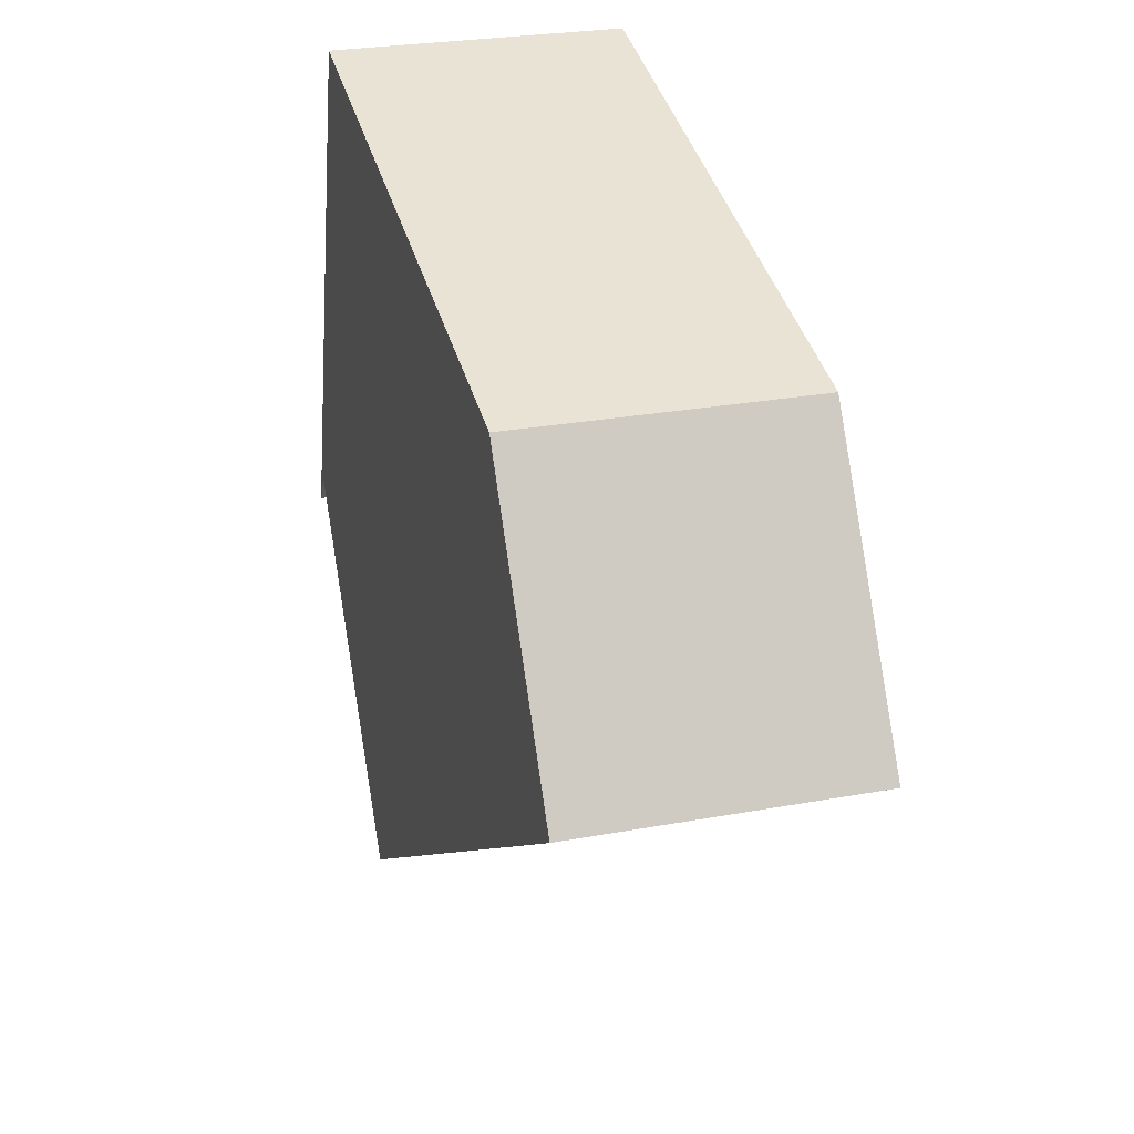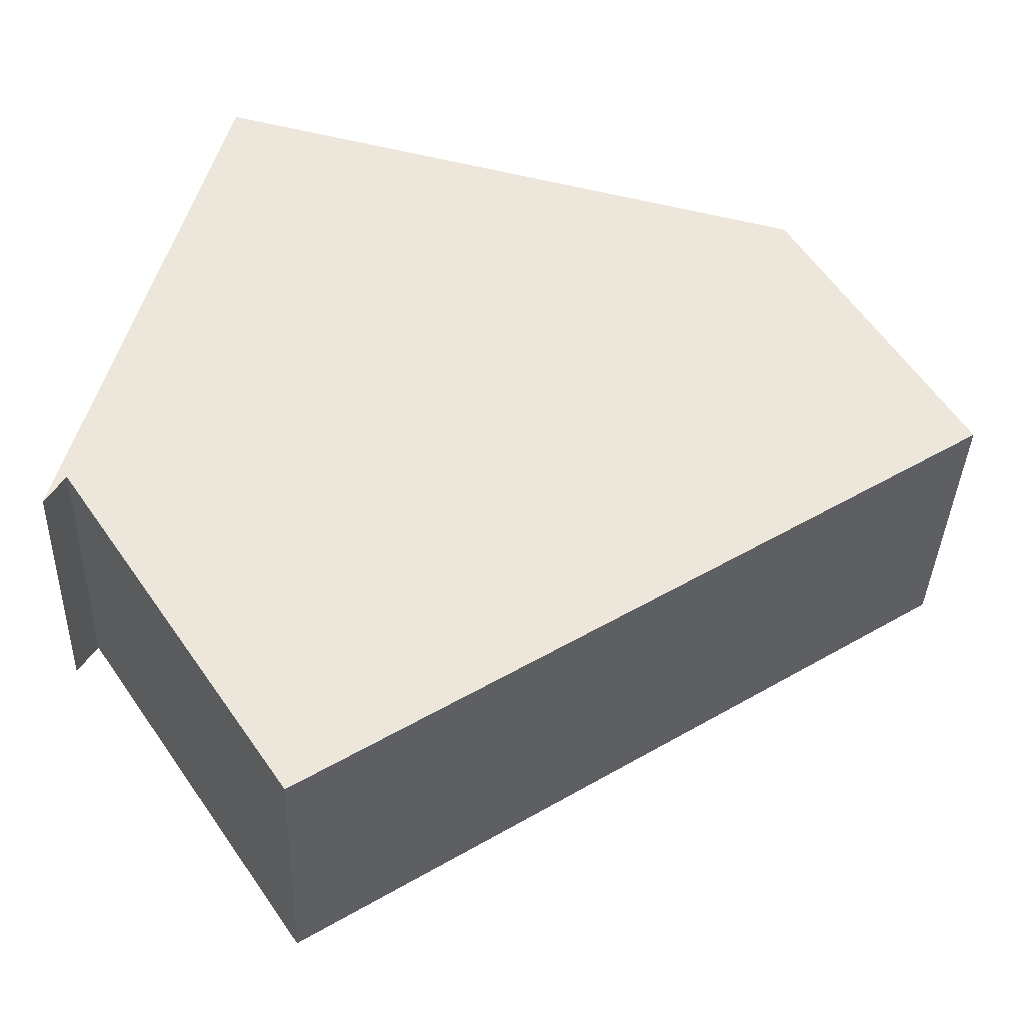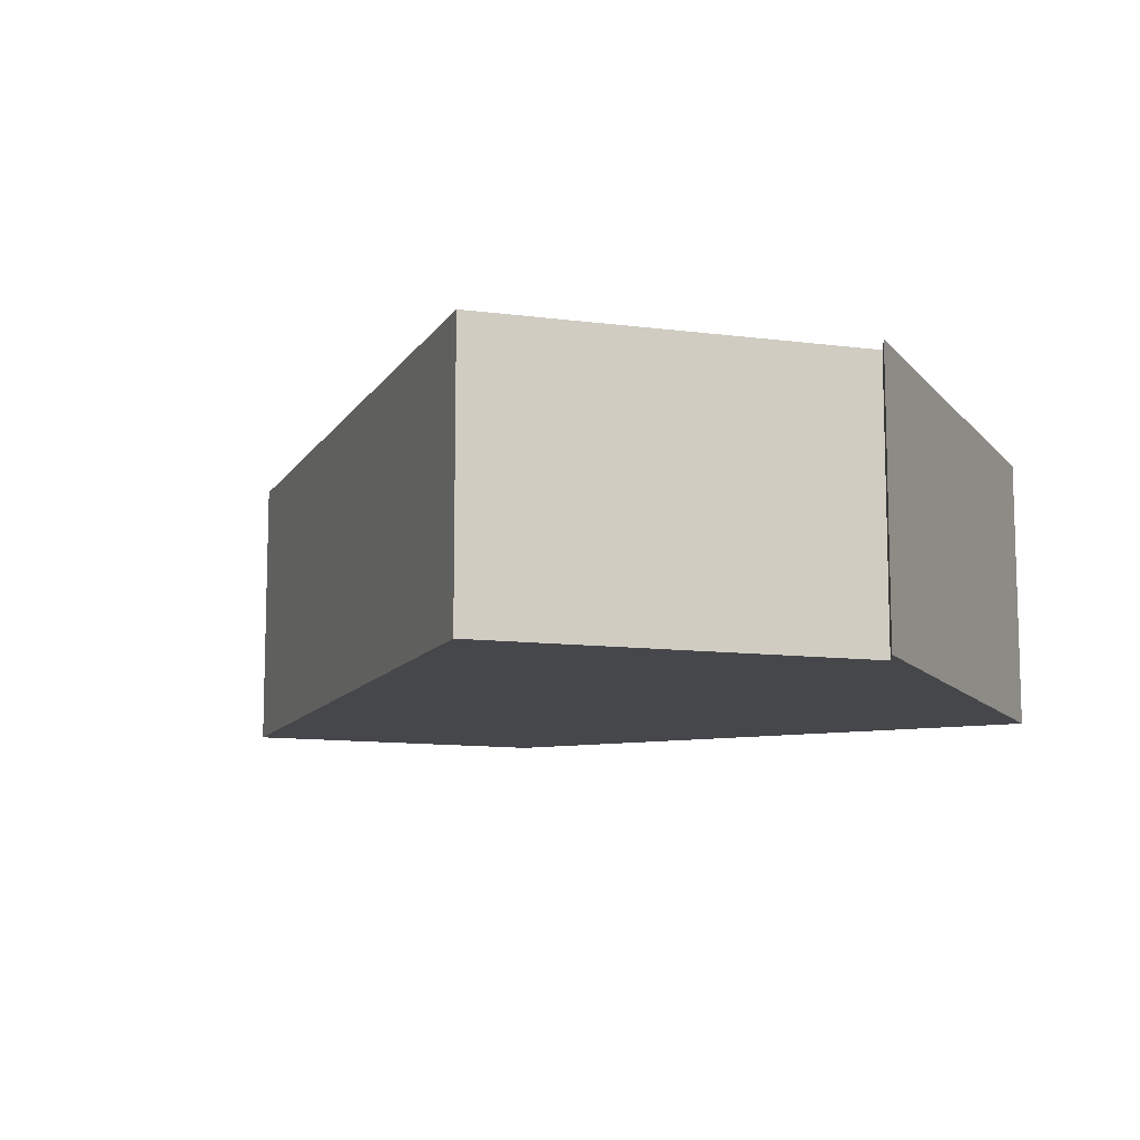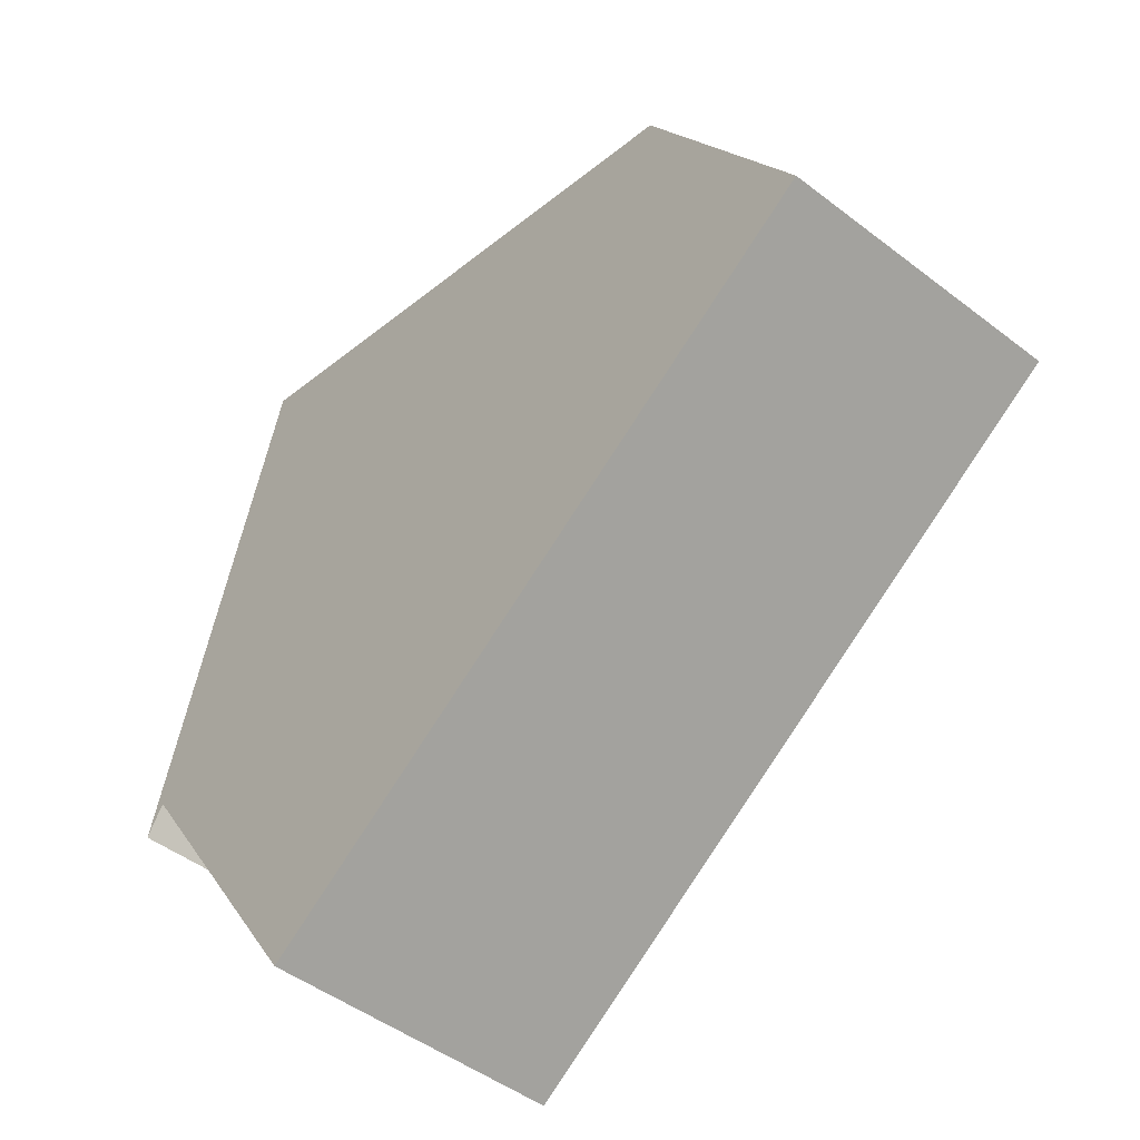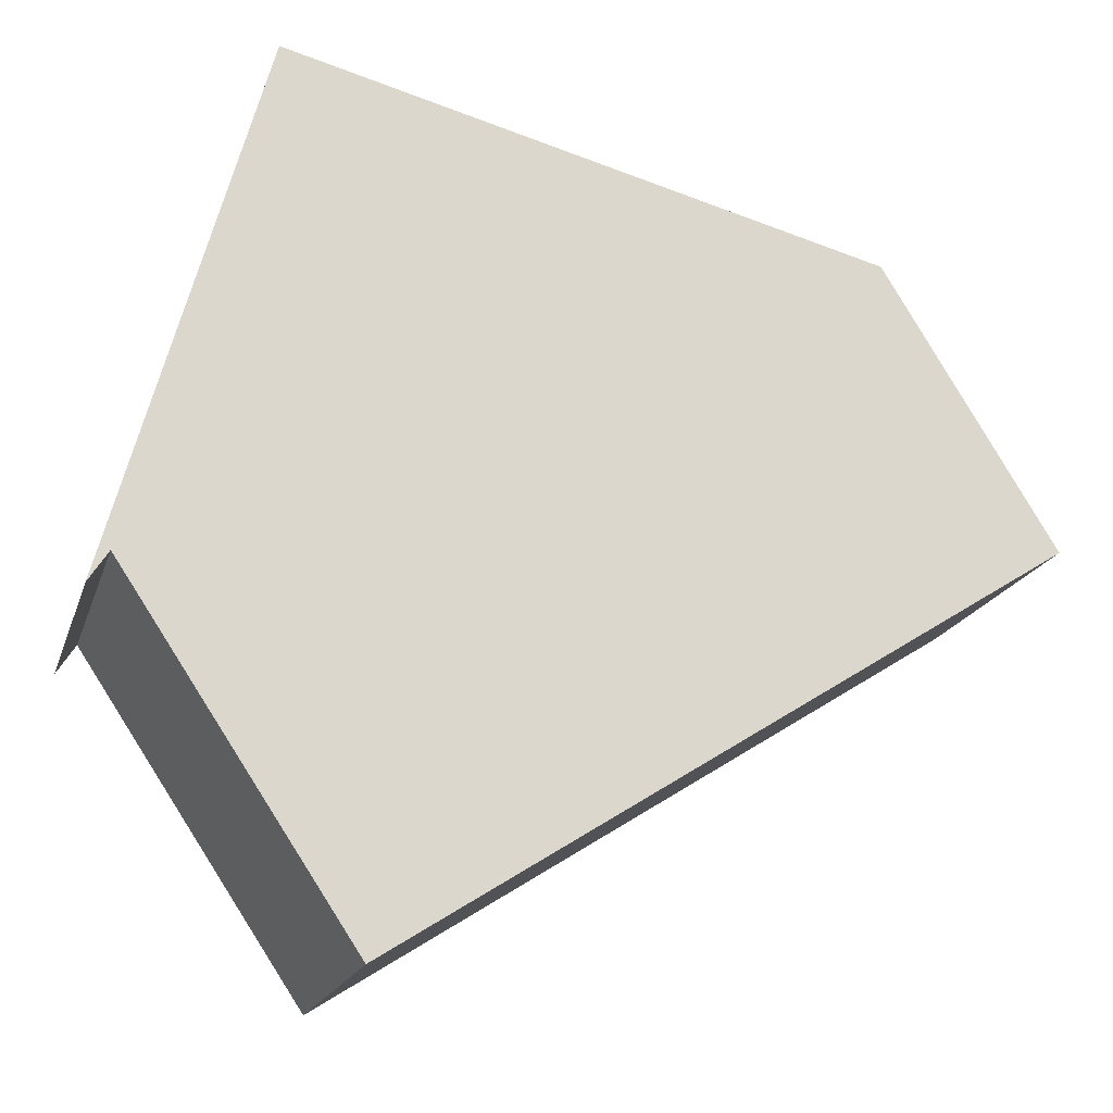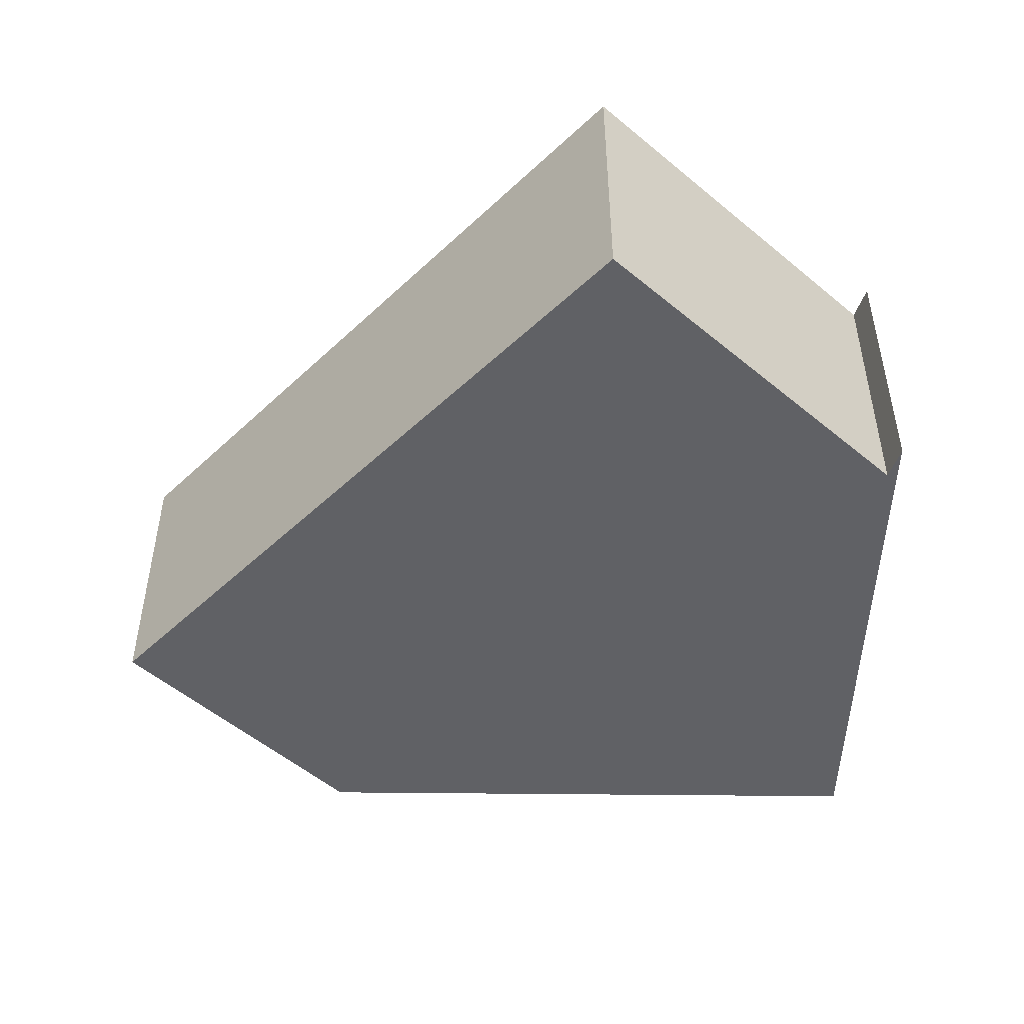
<metadata>
{"format":"obj","ext":"obj","renderer":"f3d","projection":"perspective","resolution":1024,"background":"white","views":[{"elev":26.3,"azim":73.7,"up":"+Z"},{"elev":-37.3,"azim":-2.0,"up":"+Z"},{"elev":-10.7,"azim":-141.9,"up":"+Y"},{"elev":-47.8,"azim":49.2,"up":"+Z"},{"elev":-18.6,"azim":-15.5,"up":"+Z"},{"elev":-48.8,"azim":-166.4,"up":"+Y"}]}
</metadata>
<code>
v  0.086 3.05 0.312
v  0.144 3.05 0.224
v  0 3.05 1.868e-16
v  0.203 3.05 0.316
v  1.527 3.05 5.559
v  9.437 3.05 1.123
v  7.674 3.05 3.993
v  2.587 3.05 -3.248
v  0 0 0
v  1.527 -3.404e-16 5.559
v  0.086 -1.91e-17 0.312
v  7.674 -2.445e-16 3.993
v  9.437 -6.876e-17 1.123
v  2.587 1.989e-16 -3.248
v  0.144 -1.372e-17 0.224
v  0.203 -1.935e-17 0.316
g defaultobject
f 1 2 3
f 2 1 4
f 4 1 5
f 4 5 6
f 6 5 7
f 6 8 4
f 9 1 3
f 1 9 5
f 5 9 10
f 10 9 11
f 10 7 5
f 7 10 12
f 12 6 7
f 6 12 13
f 13 8 6
f 8 13 14
f 2 9 3
f 9 2 4
f 9 4 15
f 15 4 16
f 14 4 8
f 4 14 16
f 12 14 13
f 14 12 10
f 14 10 16
f 16 10 11
f 16 11 15
f 15 11 9

</code>
